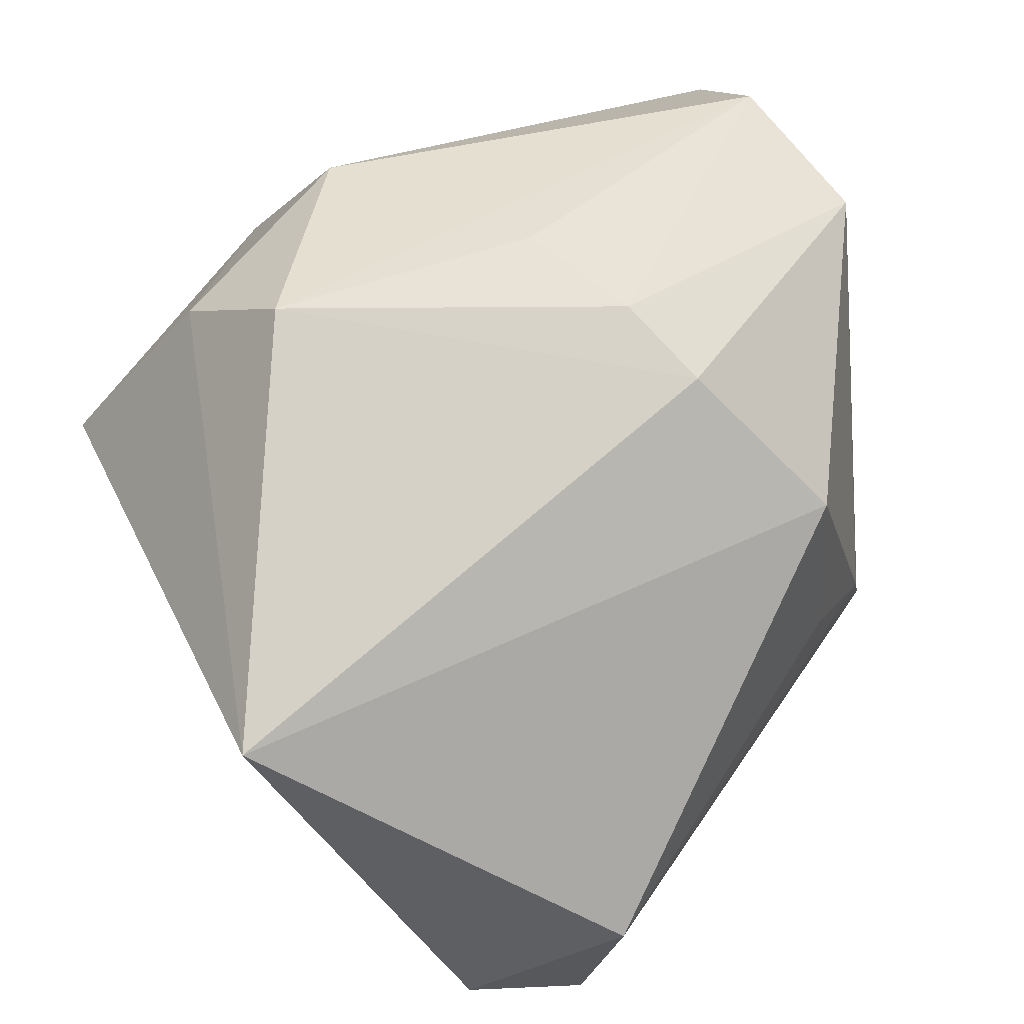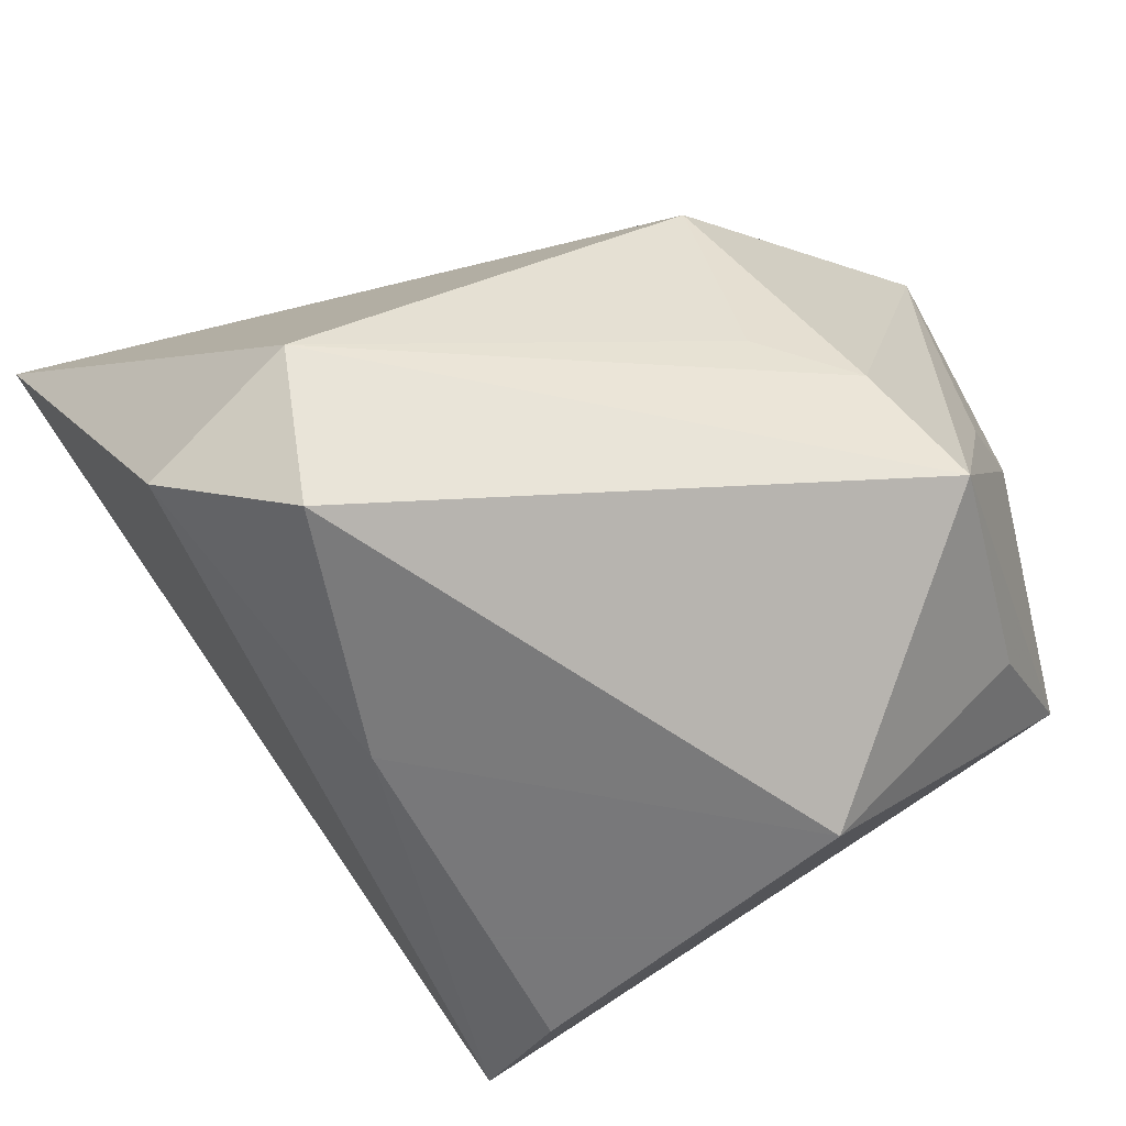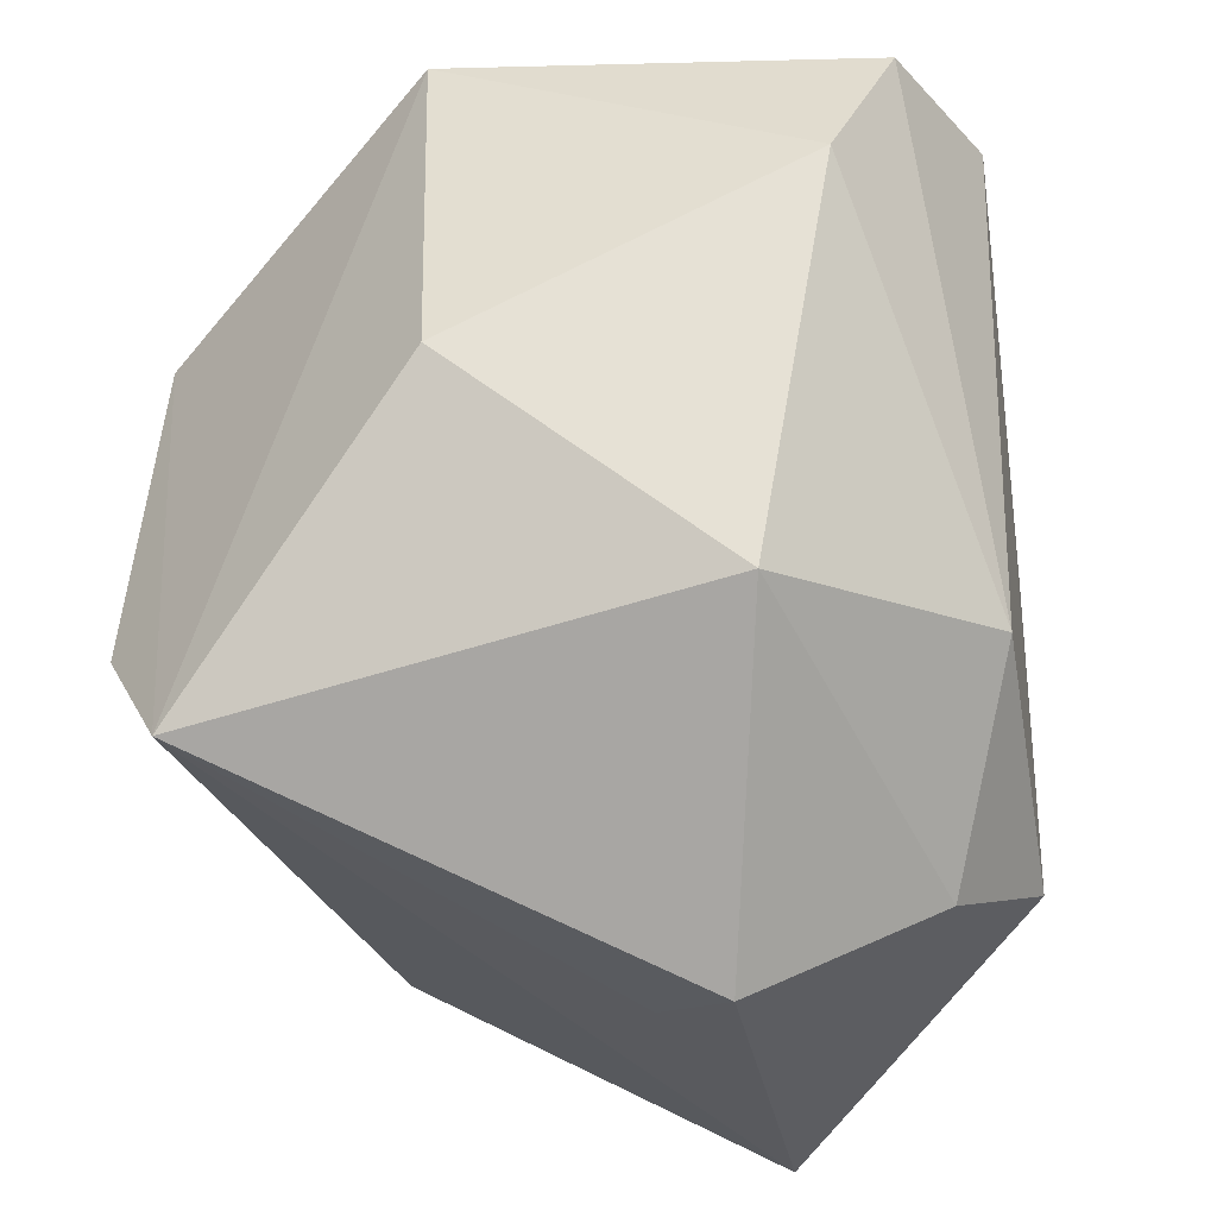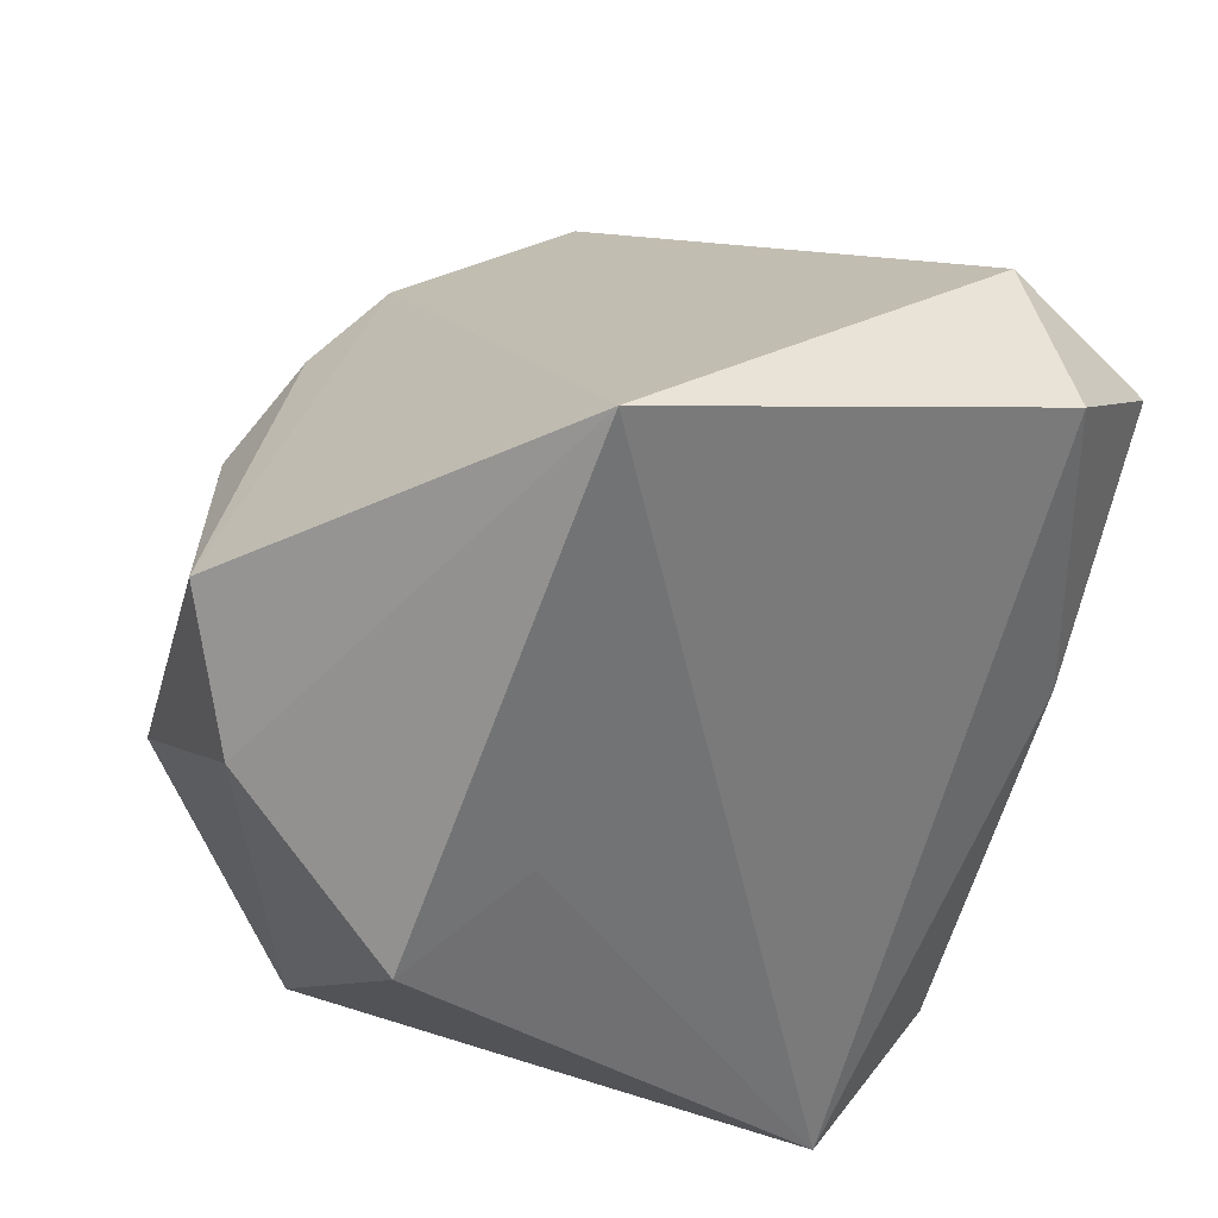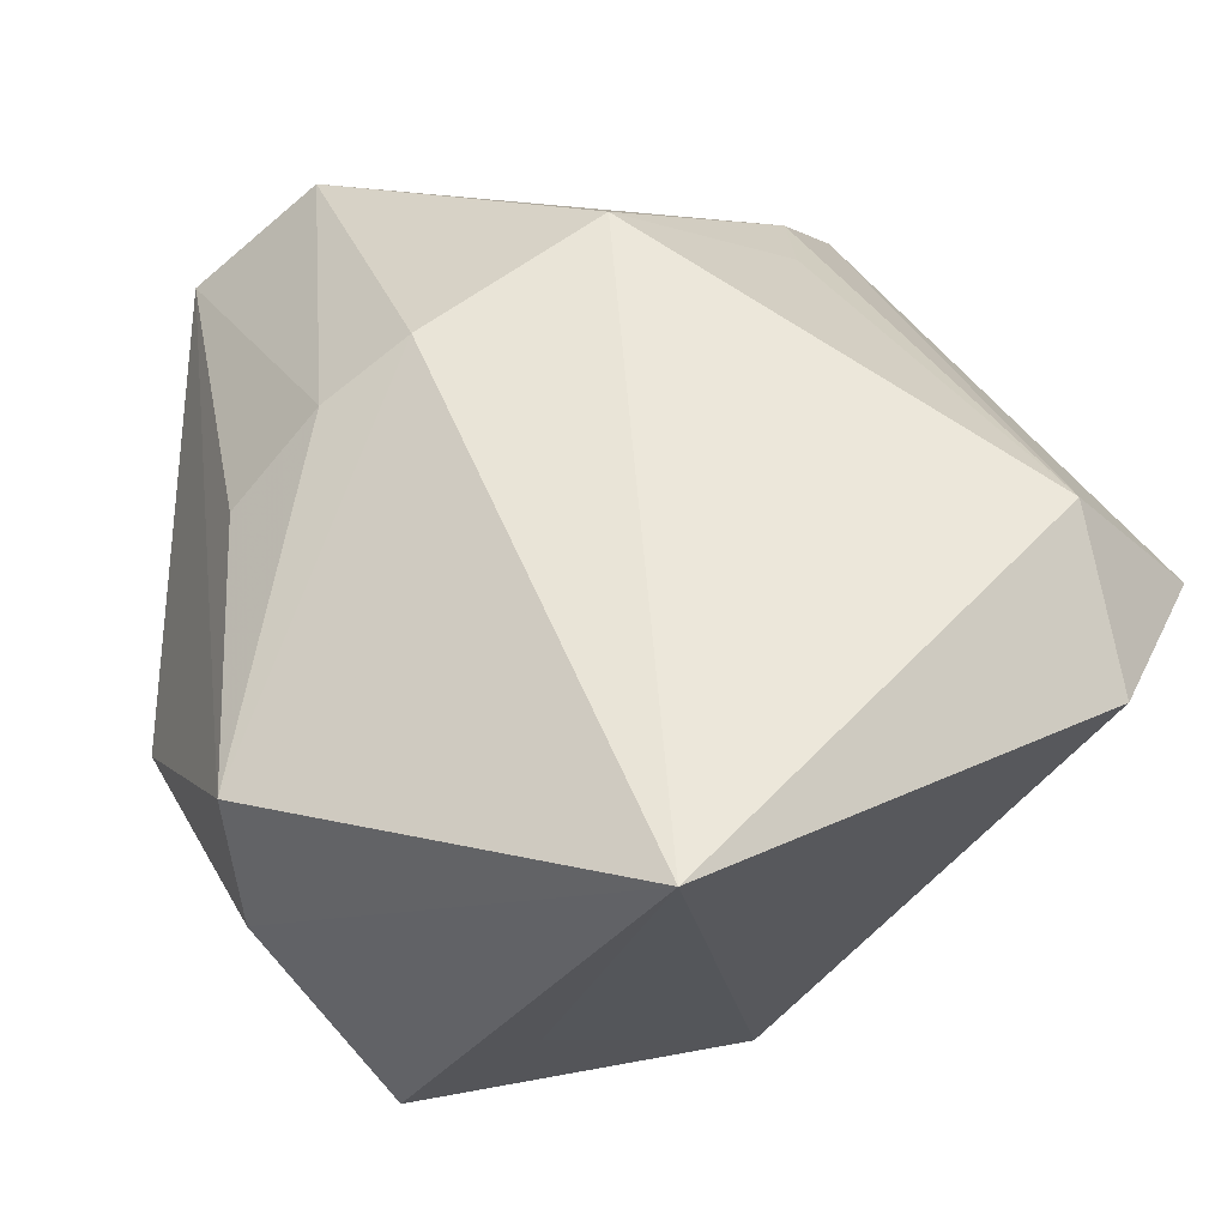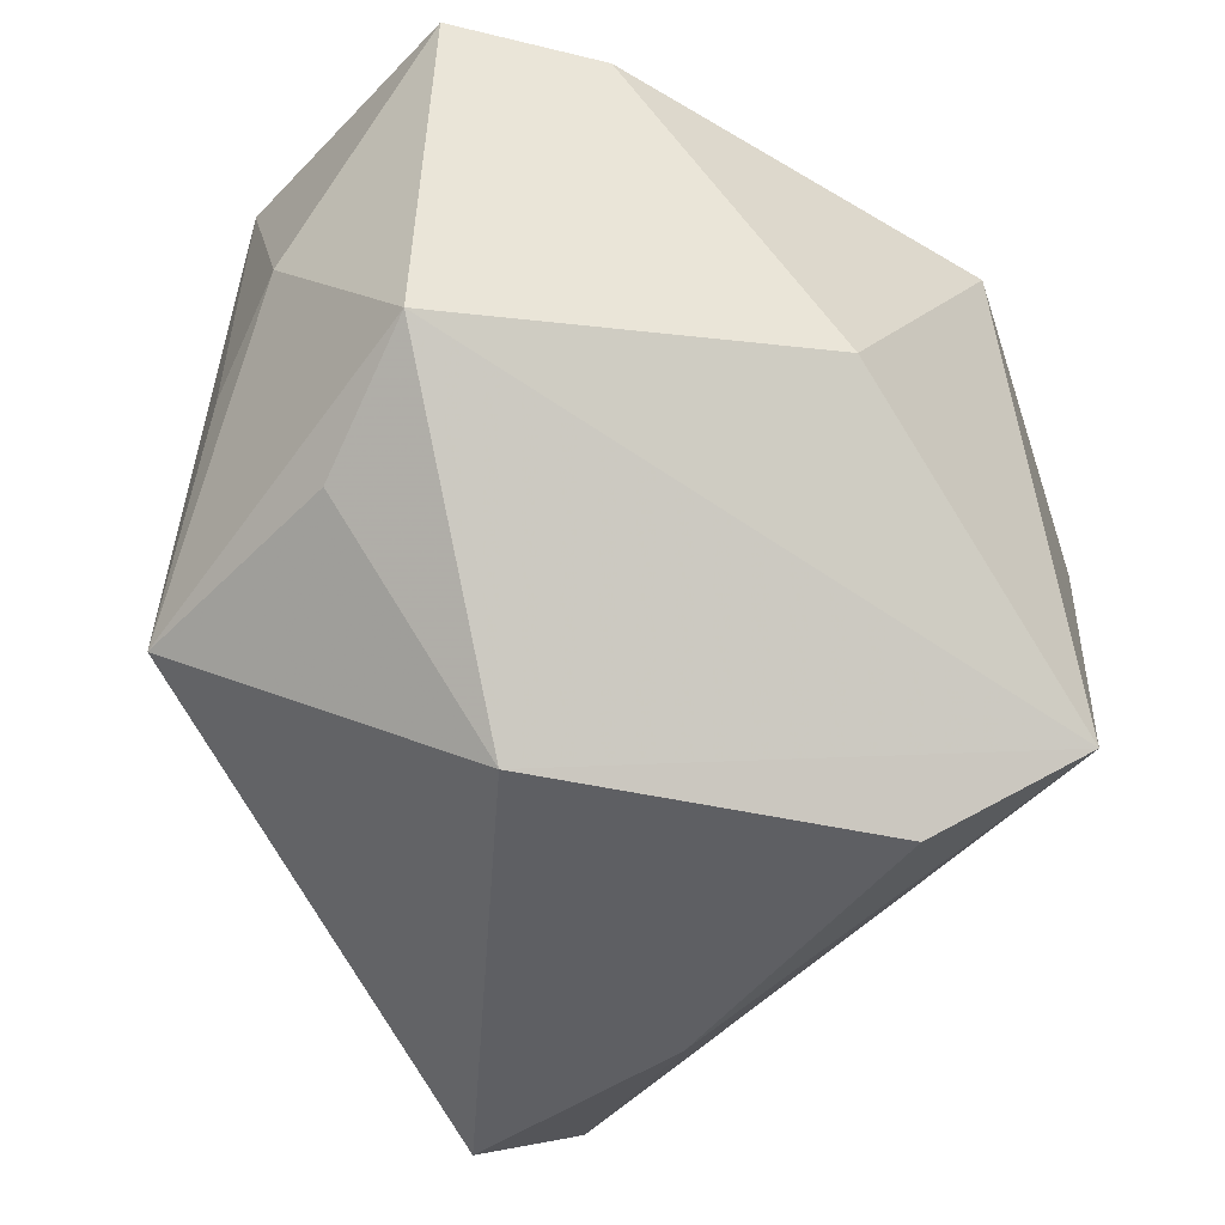
<metadata>
{"format":"obj","ext":"obj","renderer":"f3d","projection":"perspective","resolution":1024,"background":"white","views":[{"elev":36.2,"azim":66.7,"up":"+Z"},{"elev":-57.6,"azim":115.0,"up":"+Z"},{"elev":-25.2,"azim":-78.1,"up":"+Y"},{"elev":-62.5,"azim":73.8,"up":"+Y"},{"elev":-28.0,"azim":67.9,"up":"+Y"},{"elev":-41.3,"azim":-122.4,"up":"+Z"}]}
</metadata>
<code>
v 0.01644 0.03801 -0.01215
v 0.04146 -0.04444 0.01059
v 0.0393 -0.007514 -0.03825
v -0.01476 -0.014 0.03857
v -0.01162 0.04439 0.008807
v 0.02277 0.01213 0.02714
v -0.04222 0.004056 -0.006165
v -0.02688 0.03722 0.03217
v 0.0474 -0.006512 -0.02335
v -0.01572 0.03965 -0.0185
v -0.03464 0.02369 0.02713
v 0.01016 -0.02878 0.0384
v -0.02954 0.0403 -0.009951
v -0.01337 0.02093 -0.03848
v 0.007702 0.04393 -0.02135
v 0.001727 0.04116 0.03059
v 0.01586 0.007343 0.03311
v -0.03392 -0.0254 -0.03032
v -0.001396 0.04412 0.001083
v 0.04275 -0.02221 -0.02941
v -0.01207 0.03575 0.03844
v 0.02862 0.0254 0.01109
v -0.003359 -0.03395 0.03168
v 0.006945 0.000252 0.03819
v -0.001764 -0.04119 0.005095
v 0.02351 0.02895 -0.009917
v -0.0238 -0.01365 -0.03848
v -0.03628 -0.01638 0.02034
v -0.01336 -0.04444 0.01401
v 0.01308 -0.01437 -0.03848
f 11 13 7
f 12 23 2
f 2 23 29
f 15 13 5
f 10 13 15
f 15 3 14
f 14 10 15
f 14 30 27
f 3 30 14
f 13 10 14
f 9 22 2
f 9 3 15
f 13 11 8
f 8 5 13
f 21 12 24
f 23 12 4
f 4 12 21
f 21 8 4
f 4 8 11
f 7 13 18
f 18 14 27
f 13 14 18
f 27 30 18
f 16 8 21
f 5 8 16
f 20 9 2
f 3 9 20
f 20 30 3
f 2 18 20
f 20 18 30
f 22 9 26
f 2 29 25
f 25 18 2
f 29 18 25
f 15 16 1
f 1 16 22
f 22 26 1
f 1 9 15
f 1 26 9
f 15 5 19
f 19 16 15
f 5 16 19
f 22 16 6
f 2 22 6
f 6 12 2
f 28 18 29
f 7 18 28
f 28 29 23
f 23 4 28
f 28 4 11
f 28 11 7
f 17 6 16
f 21 24 17
f 17 16 21
f 17 24 12
f 12 6 17

</code>
